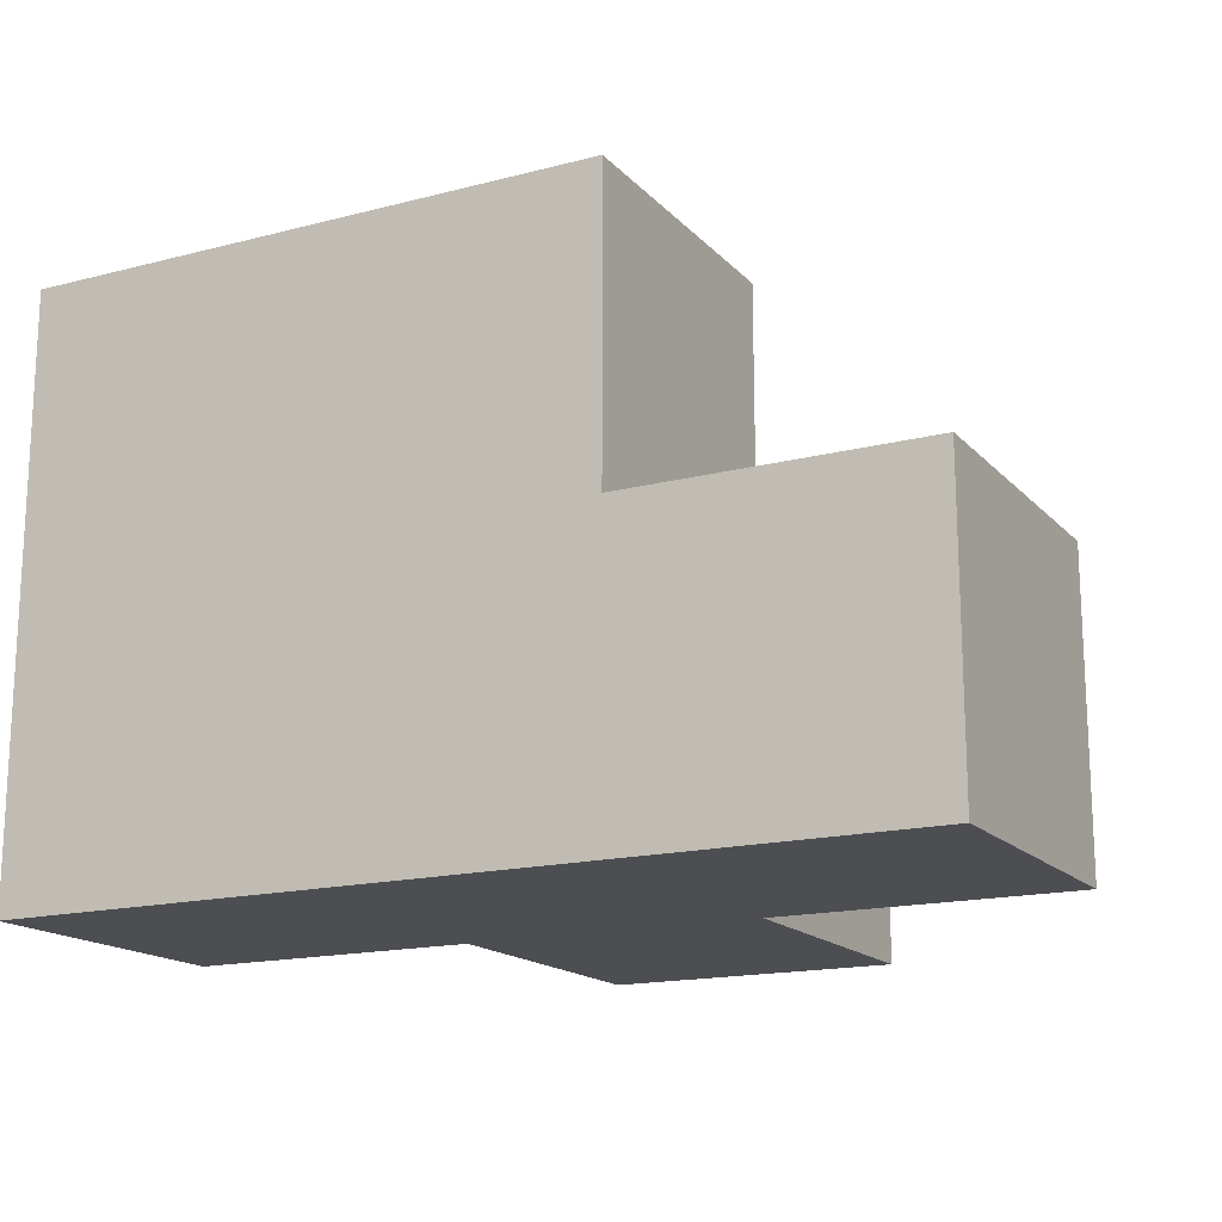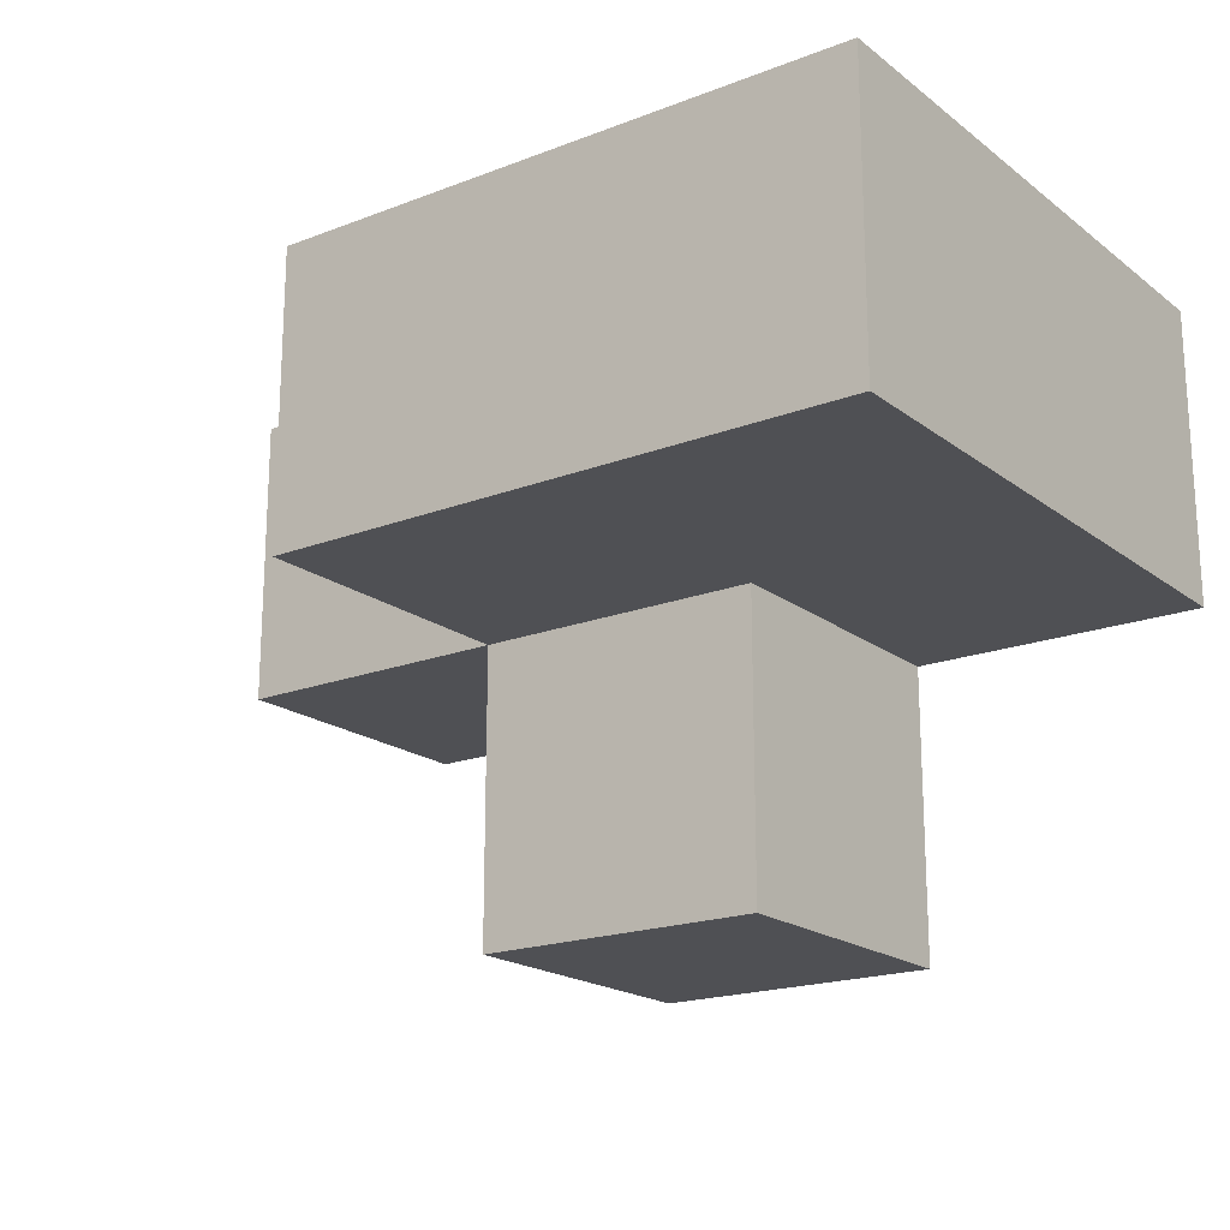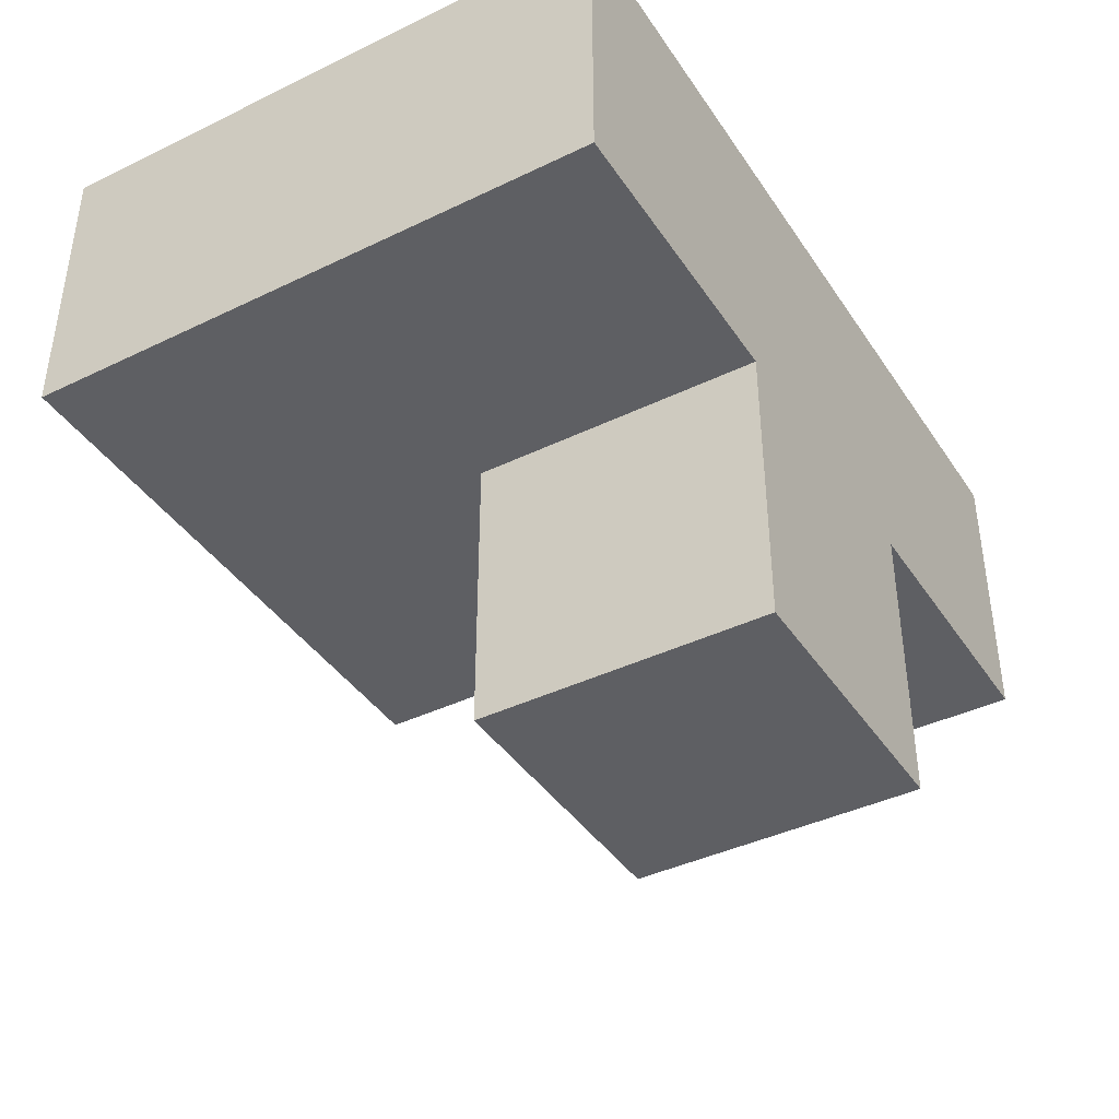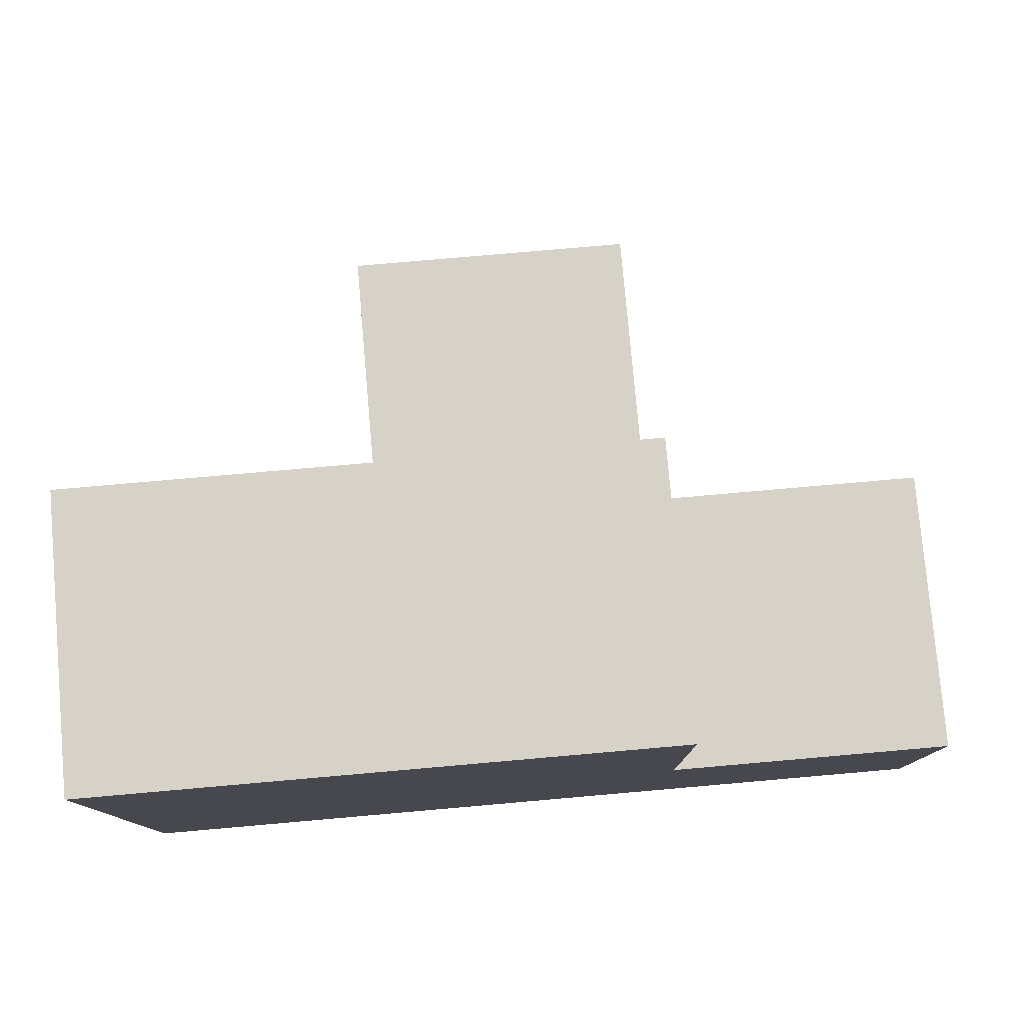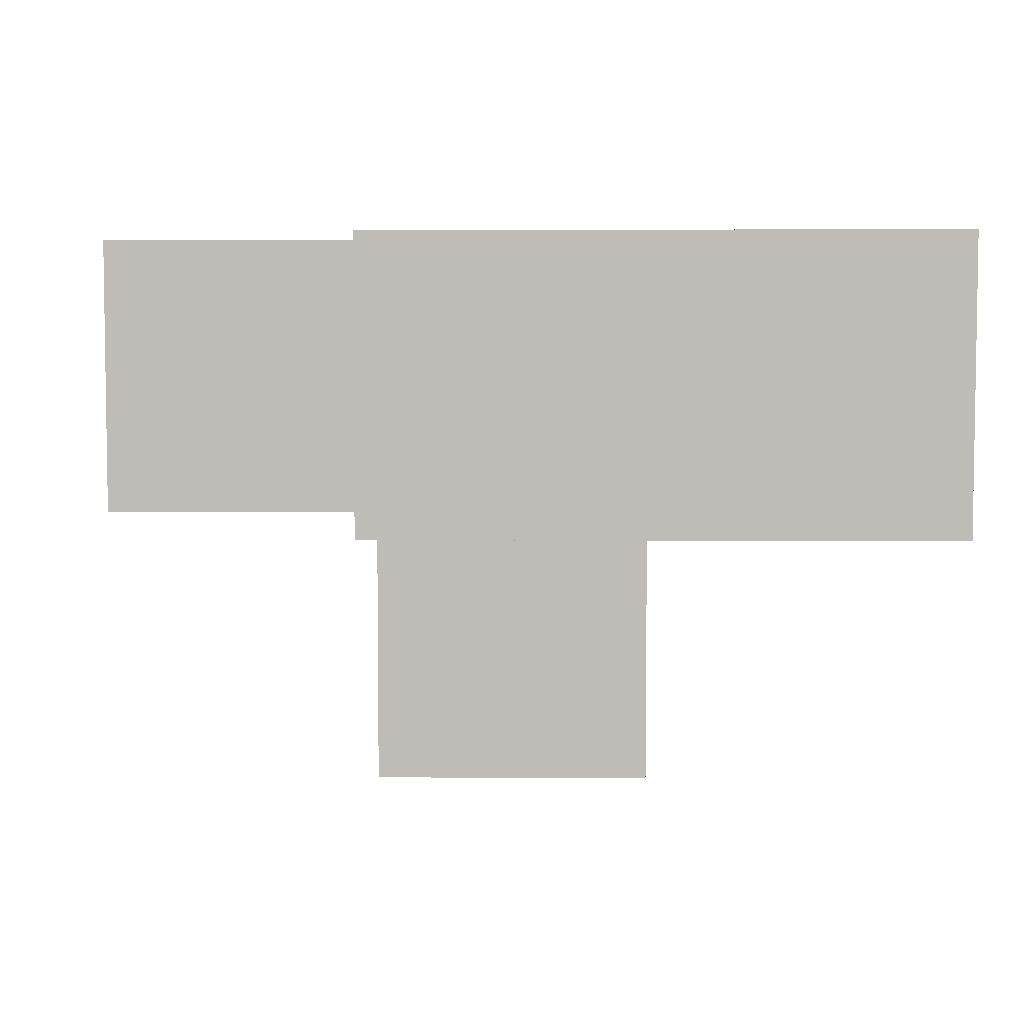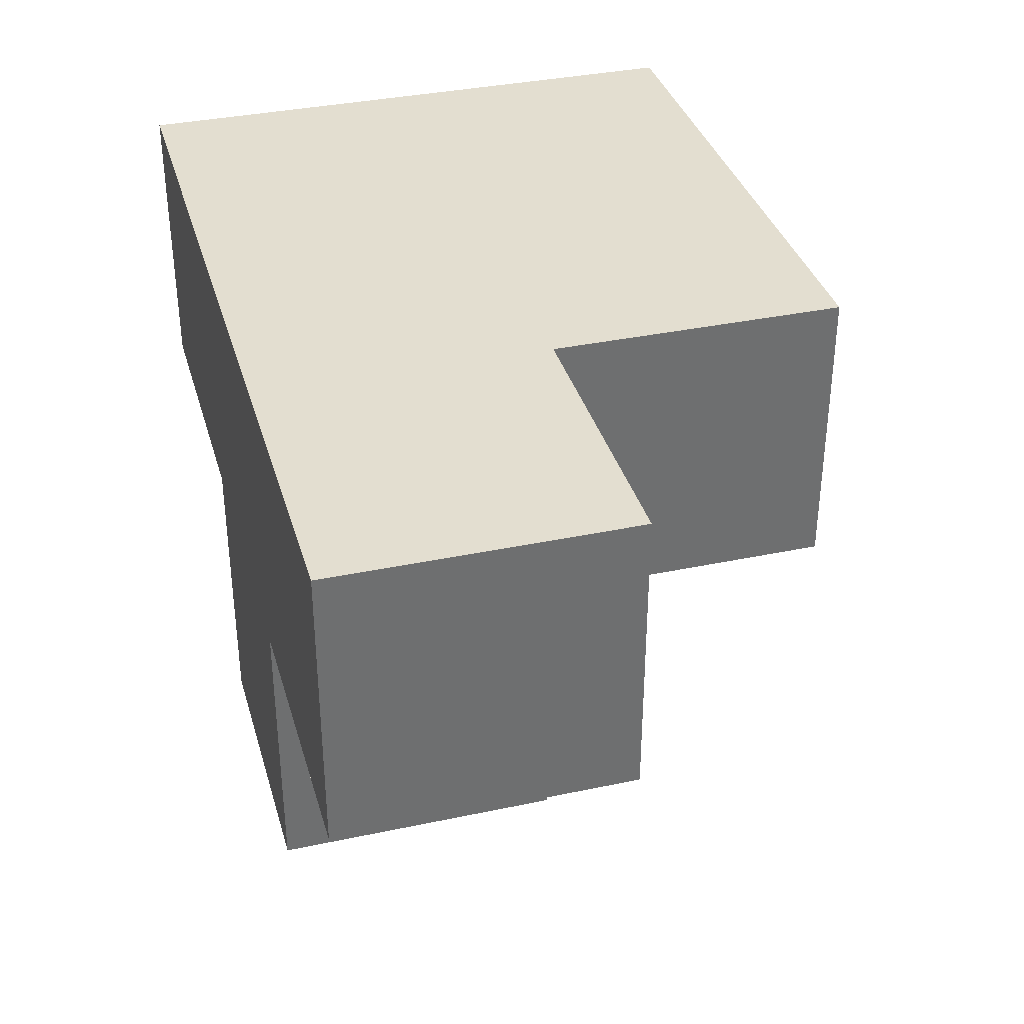
<metadata>
{"format":"obj","ext":"obj","renderer":"f3d","projection":"perspective","resolution":1024,"background":"white","views":[{"elev":-16.5,"azim":27.8,"up":"+Y"},{"elev":-19.1,"azim":-144.1,"up":"+Z"},{"elev":-40.6,"azim":-59.4,"up":"+Z"},{"elev":78.5,"azim":-5.0,"up":"+Y"},{"elev":5.3,"azim":-179.4,"up":"+Z"},{"elev":35.8,"azim":74.4,"up":"+Z"}]}
</metadata>
<code>
v 1.994 1.998 2.003
v 0.01385 1.008 2.993
v 1.994 1.008 2.993
v 0.01385 2.988 2.993
v 1.004 1.998 2.003
v 1.004 2.988 2.993
v 2.984 1.008 2.003
v 1.994 2.988 2.993
v 1.004 1.008 2.993
v 1.994 1.008 2.003
v 1.994 1.998 1.013
v 0.01385 1.008 2.003
v 0.01385 2.988 2.003
v 1.004 1.998 1.013
v 2.984 1.998 2.993
v 1.004 2.988 2.003
v 1.994 2.988 2.003
v 0.01385 1.998 2.993
v 1.004 1.008 2.003
v 1.994 1.998 2.993
v 1.994 1.008 1.013
v 2.984 1.008 2.993
v 2.984 1.998 2.003
v 1.004 1.998 2.993
v 0.01385 1.998 2.003
v 1.004 1.008 1.013
f 9 3 24
f 20 24 3
f 19 10 9
f 3 9 10
f 7 10 23
f 1 23 10
f 3 22 20
f 15 20 22
f 10 7 3
f 22 3 7
f 23 1 15
f 20 15 1
f 7 23 22
f 15 22 23
f 1 5 17
f 16 17 5
f 24 20 6
f 8 6 20
f 17 16 8
f 6 8 16
f 1 17 20
f 8 20 17
f 21 26 11
f 14 11 26
f 26 21 19
f 10 19 21
f 11 14 1
f 5 1 14
f 14 26 5
f 19 5 26
f 21 11 10
f 1 10 11
f 5 25 16
f 13 16 25
f 18 24 4
f 6 4 24
f 16 13 6
f 4 6 13
f 13 25 4
f 18 4 25
f 19 12 5
f 25 5 12
f 2 9 18
f 24 18 9
f 12 19 2
f 9 2 19
f 25 12 18
f 2 18 12

</code>
